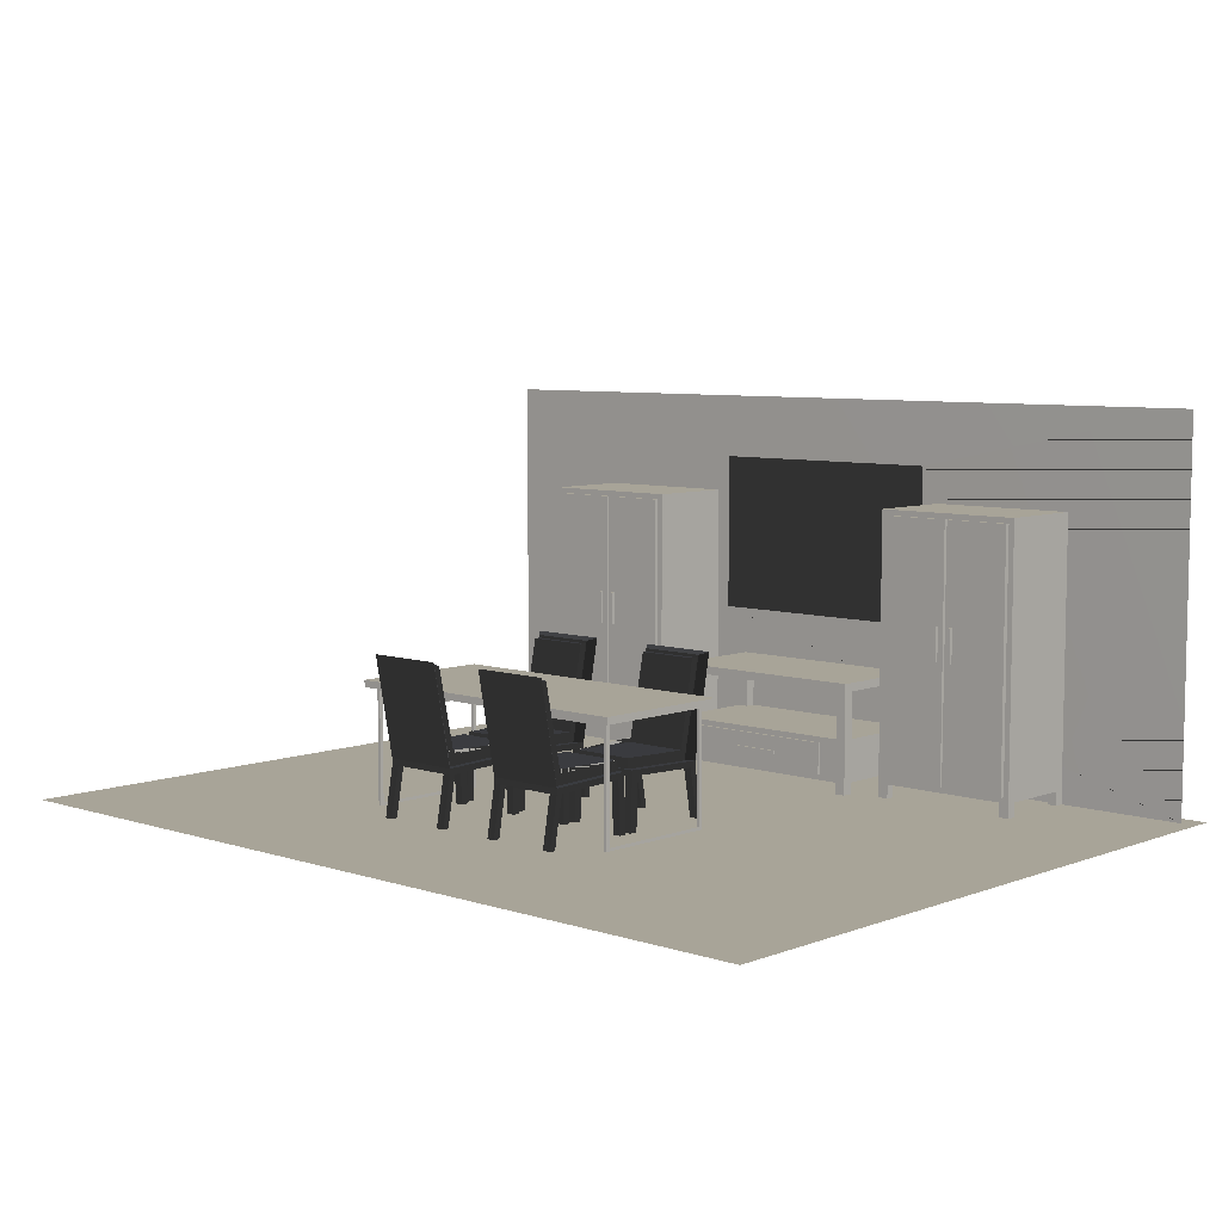
<metadata>
{"format":"obj","ext":"obj","renderer":"f3d","projection":"perspective","resolution":1024,"background":"white","views":[{"elev":7.0,"azim":-137.1,"up":"+Y"}]}
</metadata>
<code>
g default
v -525.7 21.05 860.2
v -525.7 21.05 875.3
v -525.7 45.81 875.3
v -525.7 45.81 860.2
v -511.6 21.05 875.3
v -511.6 21.05 1234
v -525.7 21.05 1234
v -525.7 45.81 1234
v -511.6 45.81 875.3
v -511.6 45.81 1234
v 71.3 45.81 860.2
v 71.3 21.05 860.2
v 71.3 21.05 875.3
v 71.3 45.81 875.3
v -525.7 21.05 1393
v -525.7 45.81 1393
v -511.6 45.81 1393
v -511.6 21.05 1393
v -525.7 45.81 1401
v -511.6 45.81 1401
v -525.7 371.2 1424
v -511.6 371.2 1424
v 230.6 45.81 860.2
v 230.6 21.05 860.2
v 230.6 21.05 875.3
v 230.6 45.81 875.3
v 281.4 45.81 860.2
v 281.4 21.05 860.2
v -525.7 21.05 1478
v -511.6 21.05 1478
v -511.6 371.2 1478
v -525.7 371.2 1478
v 267.5 21.05 875.3
v 267.5 45.81 875.3
v 281.4 45.81 1401
v 267.5 45.81 1401
v 281.4 371.2 1424
v 281.4 21.05 875.3
v 281.4 45.81 875.3
v 267.5 371.2 1424
v -511.6 21.05 1460
v 267.5 21.05 1460
v 267.5 21.05 1478
v -511.6 371.2 1460
v 267.5 371.2 1460
v 267.5 371.2 1478
v 281.4 21.05 1478
v 281.4 371.2 1478
v -239.5 165.4 1459
v -9.731 165.4 1459
v -9.731 312.4 1459
v -239.5 312.4 1459
v -239.5 312.4 1478
v -9.731 312.4 1478
v -9.731 165.4 1478
v -239.5 165.4 1478
g DinnerWalls
f 1 2 3 4
f 2 5 6 7
f 3 2 7 8
f 5 9 10 6
f 9 3 8 10
f 4 11 12 1
f 9 5 13 14
f 8 7 6 10
f 1 12 13 5 2
f 3 9 14 11 4
f 15 16 17 18
f 16 19 20 17
f 12 11 14 13
f 20 19 21 22
f 23 24 25 26
f 23 27 28 24
f 29 30 31 32
f 25 33 34 26
f 37 35 36 40
f 38 28 27 39
f 18 41 30 29 15
f 30 41 42 43
f 39 34 36 35
f 41 49 50 51 52 44 45 42
f 31 53 54 55 56 30 43 46
f 24 28 38 33 25
f 26 34 39 27 23
f 44 31 46 45
f 22 21 32 31 44
f 42 45 46 43
f 45 42 43 46
f 46 43 47 48
f 15 29 32 21 19 16
f 17 20 22 44 41 18
f 33 38 47 43 42
f 37 40 45 46 48
f 34 33 42 45 40 36
f 38 39 35 37 48 47
f 41 44 52 49
f 31 30 56 53
f 53 52 51 54
f 49 56 55 50
f 55 54 51 50
f 49 52 53 56
g default
v -0.7054 85.47 1190
v -0.7054 83.49 1116
v -0.7054 71.76 1187
v -0.7054 74.21 1116
v -59.42 71.76 1187
v -59.42 74.21 1116
v -59.42 85.47 1190
v -59.42 83.49 1116
v 5.812 71.76 1194
v 5.812 74.21 1114
v -65.94 74.21 1114
v -65.94 71.76 1194
v 5.812 66.29 1194
v 5.812 68.74 1114
v -65.94 68.74 1114
v -65.94 66.29 1194
v -65.94 66.29 1187
v 5.812 66.29 1188
v 5.812 68.74 1121
v 5.812 68.74 1121
v -65.94 68.74 1121
v -58.39 68.74 1114
v -58.4 68.74 1121
v -58.48 66.29 1187
v -58.49 66.29 1194
v -1.802 68.74 1114
v -1.823 68.74 1121
v -2.029 66.29 1188
v -2.047 66.29 1194
v 5.812 20.79 1202
v 5.812 20.79 1196
v -2.029 20.79 1196
v -2.047 20.79 1202
v -1.802 20.79 1112
v -1.823 20.79 1119
v 5.812 20.79 1119
v 5.812 20.79 1119
v 5.812 20.79 1112
v -58.4 20.79 1119
v -65.94 20.79 1119
v -58.39 20.79 1112
v -65.94 20.79 1112
v -58.48 20.79 1196
v -58.49 20.79 1202
v -65.94 20.79 1196
v -65.94 20.79 1202
v -0.7054 160.9 1205
v -59.42 160.9 1205
v 5.812 163.5 1211
v -65.94 163.5 1211
v -0.7054 81.28 1183
v -59.42 81.28 1183
v -58.28 158.4 1205
v -58.28 158.7 1198
v -1.844 158.7 1198
v -1.844 158.4 1205
g ChairDinner1
f 57 107 58 60 59
f 83 84 74 75
f 61 62 64 108 63
f 58 64 62 60
f 63 57 59 61
f 59 60 66 65
f 60 62 67 66
f 62 61 68 67
f 104 103 105 106
f 65 66 70 76 75 74 69
f 66 67 71 78 82 70
f 67 68 72 73 77 71
f 68 65 69 85 81 72
f 86 87 88 89
f 90 91 92 93 94
f 96 95 97 98
f 73 80 79 77
f 100 99 101 102
f 78 79 83 82
f 79 80 84 83
f 85 84 80 81
f 69 74 87 86
f 74 84 88 87
f 84 85 89 88
f 85 69 86 89
f 82 83 91 90
f 83 75 92 91
f 75 76 93 92
f 76 70 94 93
f 70 82 90 94
f 77 79 95 96
f 79 78 97 95
f 78 71 98 97
f 71 77 96 98
f 81 80 99 100
f 80 73 101 99
f 73 72 102 101
f 72 81 100 102
f 61 59 103 104
f 59 65 105 103
f 65 68 106 105
f 68 61 104 106
f 109 110 111 112
f 63 108 110 109
f 108 107 111 110
f 107 57 112 111
f 57 63 109 112
f 64 58 107 108
g default
v -65.38 85.47 1029
v -65.38 83.49 1103
v -65.38 71.76 1031
v -65.38 74.21 1103
v -6.666 71.76 1031
v -6.666 74.21 1103
v -6.666 85.47 1029
v -6.666 83.49 1103
v -71.9 71.76 1025
v -71.9 74.21 1105
v -0.1488 74.21 1105
v -0.1488 71.76 1025
v -71.9 66.29 1025
v -71.9 68.74 1105
v -0.1488 68.74 1105
v -0.1488 66.29 1025
v -0.1488 66.29 1031
v -71.9 66.29 1031
v -71.9 68.74 1098
v -71.9 68.74 1098
v -0.1488 68.74 1098
v -7.692 68.74 1105
v -7.683 68.74 1098
v -7.6 66.29 1031
v -7.592 66.29 1025
v -64.28 68.74 1105
v -64.26 68.74 1098
v -64.06 66.29 1031
v -64.04 66.29 1025
v -71.9 20.79 1017
v -71.9 20.79 1023
v -64.06 20.79 1023
v -64.04 20.79 1017
v -64.28 20.79 1107
v -64.26 20.79 1100
v -71.9 20.79 1100
v -71.9 20.79 1100
v -71.9 20.79 1107
v -7.683 20.79 1099
v -0.1488 20.79 1099
v -7.692 20.79 1107
v -0.1488 20.79 1107
v -7.6 20.79 1023
v -7.592 20.79 1017
v -0.1488 20.79 1023
v -0.1488 20.79 1017
v -65.38 160.9 1014
v -6.666 160.9 1014
v -71.9 163.5 1007
v -0.1488 163.5 1007
v -65.38 81.28 1036
v -6.666 81.28 1036
v -7.805 158.4 1014
v -7.805 158.7 1021
v -64.24 158.7 1021
v -64.24 158.4 1014
g ChairDinner
f 113 163 114 116 115
f 139 140 130 131
f 117 118 120 164 119
f 114 120 118 116
f 119 113 115 117
f 115 116 122 121
f 116 118 123 122
f 118 117 124 123
f 160 159 161 162
f 121 122 126 132 131 130 125
f 122 123 127 134 138 126
f 123 124 128 129 133 127
f 124 121 125 141 137 128
f 142 143 144 145
f 146 147 148 149 150
f 152 151 153 154
f 129 136 135 133
f 156 155 157 158
f 134 135 139 138
f 135 136 140 139
f 141 140 136 137
f 125 130 143 142
f 130 140 144 143
f 140 141 145 144
f 141 125 142 145
f 138 139 147 146
f 139 131 148 147
f 131 132 149 148
f 132 126 150 149
f 126 138 146 150
f 133 135 151 152
f 135 134 153 151
f 134 127 154 153
f 127 133 152 154
f 137 136 155 156
f 136 129 157 155
f 129 128 158 157
f 128 137 156 158
f 117 115 159 160
f 115 121 161 159
f 121 124 162 161
f 124 117 160 162
f 165 166 167 168
f 119 164 166 165
f 164 163 167 166
f 163 113 168 167
f 113 119 165 168
f 120 114 163 164
g default
v -132 85.47 1190
v -132 83.49 1116
v -132 71.76 1187
v -132 74.21 1116
v -190.7 71.76 1187
v -190.7 74.21 1116
v -190.7 85.47 1190
v -190.7 83.49 1116
v -125.5 71.76 1194
v -125.5 74.21 1114
v -197.2 74.21 1114
v -197.2 71.76 1194
v -125.5 66.29 1194
v -125.5 68.74 1114
v -197.2 68.74 1114
v -197.2 66.29 1194
v -197.2 66.29 1187
v -125.5 66.29 1188
v -125.5 68.74 1121
v -125.5 68.74 1121
v -197.2 68.74 1121
v -189.7 68.74 1114
v -189.7 68.74 1121
v -189.8 66.29 1187
v -189.8 66.29 1194
v -133.1 68.74 1114
v -133.1 68.74 1121
v -133.3 66.29 1188
v -133.3 66.29 1194
v -125.5 20.79 1202
v -125.5 20.79 1196
v -133.3 20.79 1196
v -133.3 20.79 1202
v -133.1 20.79 1112
v -133.1 20.79 1119
v -125.5 20.79 1119
v -125.5 20.79 1119
v -125.5 20.79 1112
v -189.7 20.79 1119
v -197.2 20.79 1119
v -189.7 20.79 1112
v -197.2 20.79 1112
v -189.8 20.79 1196
v -189.8 20.79 1202
v -197.2 20.79 1196
v -197.2 20.79 1202
v -132 160.9 1205
v -190.7 160.9 1205
v -125.5 163.5 1211
v -197.2 163.5 1211
v -132 81.28 1183
v -190.7 81.28 1183
v -189.6 158.4 1205
v -189.6 158.7 1198
v -133.1 158.7 1198
v -133.1 158.4 1205
g ChairDinner2
f 169 219 170 172 171
f 195 196 186 187
f 173 174 176 220 175
f 170 176 174 172
f 175 169 171 173
f 171 172 178 177
f 172 174 179 178
f 174 173 180 179
f 216 215 217 218
f 177 178 182 188 187 186 181
f 178 179 183 190 194 182
f 179 180 184 185 189 183
f 180 177 181 197 193 184
f 198 199 200 201
f 202 203 204 205 206
f 208 207 209 210
f 185 192 191 189
f 212 211 213 214
f 190 191 195 194
f 191 192 196 195
f 197 196 192 193
f 181 186 199 198
f 186 196 200 199
f 196 197 201 200
f 197 181 198 201
f 194 195 203 202
f 195 187 204 203
f 187 188 205 204
f 188 182 206 205
f 182 194 202 206
f 189 191 207 208
f 191 190 209 207
f 190 183 210 209
f 183 189 208 210
f 193 192 211 212
f 192 185 213 211
f 185 184 214 213
f 184 193 212 214
f 173 171 215 216
f 171 177 217 215
f 177 180 218 217
f 180 173 216 218
f 221 222 223 224
f 175 220 222 221
f 220 219 223 222
f 219 169 224 223
f 169 175 221 224
f 176 170 219 220
g default
v -525.6 3.648 1478
v 281.5 3.648 1478
v -525.6 21.05 1478
v 281.5 21.05 1478
v -525.7 21.05 860.2
v 281.4 21.05 860.2
v -525.7 3.646 860.2
v 281.4 3.646 860.2
g DinnerRoomFloor
f 225 226 228 227
f 227 228 230 229
f 229 230 232 231
f 231 232 226 225
f 226 232 230 228
f 231 225 227 229
g default
v -393.6 33.92 1376
v -393.6 33.92 1459
v -393.6 279 1376
v -393.6 279 1459
v -256 279 1376
v -256 279 1459
v -256 33.92 1376
v -256 33.92 1459
v -256 33.92 1451
v -393.6 33.92 1451
v -256 33.92 1384
v -393.6 33.92 1384
v -384.8 33.92 1459
v -384.7 33.92 1451
v -383.9 33.92 1384
v -383.8 33.92 1376
v -265.5 33.92 1459
v -265.5 33.92 1451
v -265.8 33.92 1384
v -265.8 33.92 1376
v -256 21.05 1376
v -256 21.05 1384
v -265.8 21.05 1384
v -265.8 21.05 1376
v -265.5 21.05 1459
v -265.5 21.05 1451
v -256 21.05 1451
v -256 21.05 1459
v -384.7 21.05 1451
v -393.6 21.05 1451
v -384.8 21.05 1459
v -393.6 21.05 1459
v -383.9 21.05 1384
v -383.8 21.05 1376
v -393.6 21.05 1384
v -393.6 21.05 1376
v -261.2 39.05 1376
v -270.5 39.05 1376
v -379.1 39.05 1376
v -388.3 39.05 1376
v -388.3 273.9 1376
v -261.2 273.9 1376
v -261.2 39.05 1371
v -270.5 39.05 1371
v -379.1 39.05 1371
v -388.3 39.05 1371
v -388.3 273.9 1371
v -261.2 273.9 1371
v -325.6 273.9 1371
v -325.6 39.05 1371
v -325.6 273.9 1376
v -325.6 39.05 1376
v -328 273.9 1376
v -328 273.9 1371
v -327.1 39.05 1371
v -327.1 39.05 1376
v -335.3 149.3 1369
v -335.3 149.3 1404
v -335.3 180.7 1369
v -335.3 180.7 1404
v -332.8 180.7 1369
v -332.8 180.7 1404
v -332.8 149.3 1369
v -332.8 149.3 1404
v -320.3 149.3 1369
v -320.3 149.3 1404
v -320.3 180.7 1369
v -320.3 180.7 1404
v -317.8 180.7 1369
v -317.8 180.7 1404
v -317.8 149.3 1369
v -317.8 149.3 1404
g CabinetDinner1
f 233 244 242 234 236 235
f 235 236 238 237
f 237 238 240 241 243 239
f 253 254 255 256
f 234 245 249 240 238 236
f 286 287 277 278 279
f 257 258 259 260
f 250 251 243 241
f 262 261 263 264
f 244 247 246 242
f 266 265 267 268
f 245 246 250 249
f 246 247 251 250
f 252 251 247 248
f 239 243 254 253
f 243 251 255 254
f 251 252 256 255
f 252 239 253 256
f 249 250 258 257
f 250 241 259 258
f 241 240 260 259
f 240 249 257 260
f 242 246 261 262
f 246 245 263 261
f 245 234 264 263
f 234 242 262 264
f 248 247 265 266
f 247 244 267 265
f 244 233 268 267
f 233 248 266 268
f 239 252 270 269
f 252 248 271 288 284 270
f 248 233 272 271
f 233 235 273 272
f 235 237 274 283 285 273
f 237 239 269 274
f 269 270 276 275
f 270 284 282 276
f 271 272 278 277
f 272 273 279 278
f 273 285 286 279
f 274 269 275 280
f 275 276 282 281 280
f 281 283 274 280
f 287 288 271 277
f 283 284 288 285
f 281 282 284 283
f 287 286 285 288
f 289 290 292 291
f 291 292 294 293
f 293 294 296 295
f 295 296 290 289
f 290 296 294 292
f 295 289 291 293
f 297 298 300 299
f 299 300 302 301
f 301 302 304 303
f 303 304 298 297
f 298 304 302 300
f 303 297 299 301
g default
v -149.7 126.2 1048
v -149.7 126.2 1051
v -149.7 123 1048
v -149.7 123 1051
v -229.9 123 1048
v -229.9 123 1051
v -229.9 126.2 1048
v -229.9 126.2 1051
v -227 123 1048
v -227 123 1051
v -227 126.2 1051
v -227 126.2 1048
v -227 21.06 1048
v -227 21.06 1051
v -229.9 21.06 1051
v -229.9 21.06 1048
v -227 23.83 1048
v -227 23.83 1051
v -229.9 23.83 1051
v -229.9 23.83 1048
v -149.7 126.2 1164
v -149.7 126.2 1161
v -149.7 123 1164
v -149.7 123 1161
v -229.9 123 1164
v -229.9 123 1161
v -229.9 126.2 1164
v -229.9 126.2 1161
v -227 123 1164
v -227 123 1161
v -227 126.2 1161
v -227 126.2 1164
v -227 21.06 1164
v -227 21.06 1161
v -229.9 21.06 1161
v -229.9 21.06 1164
v -227 23.83 1164
v -227 23.83 1161
v -229.9 23.83 1161
v -229.9 23.83 1164
v -44.83 126.2 1048
v -44.83 126.2 1051
v -44.83 123 1048
v -44.83 123 1051
v 43.61 123 1048
v 43.61 123 1051
v 43.61 126.2 1048
v 43.61 126.2 1051
v 40.76 123 1048
v 40.76 123 1051
v 40.76 126.2 1051
v 40.76 126.2 1048
v 40.76 21.06 1048
v 40.76 21.06 1051
v 43.61 21.06 1051
v 43.61 21.06 1048
v 40.76 23.83 1048
v 40.76 23.83 1051
v 43.61 23.83 1051
v 43.61 23.83 1048
v -44.83 126.2 1164
v -44.83 126.2 1161
v -44.83 123 1164
v -44.83 123 1161
v 43.61 123 1164
v 43.61 123 1161
v 43.61 126.2 1164
v 43.61 126.2 1161
v 40.76 123 1164
v 40.76 123 1161
v 40.76 126.2 1161
v 40.76 126.2 1164
v 40.76 21.06 1164
v 40.76 21.06 1161
v 43.61 21.06 1161
v 43.61 21.06 1164
v 40.76 23.83 1164
v 40.76 23.83 1161
v 43.61 23.83 1161
v 43.61 23.83 1164
v 51.41 132.5 1040
v 51.41 132.5 1172
v 51.41 126.1 1040
v 51.41 126.1 1172
v -237.7 126.1 1040
v -237.7 126.1 1172
v -237.7 132.5 1040
v -237.7 132.5 1172
g DinnerTable
f 305 306 308 307
f 317 318 319 320
f 309 310 312 311
f 311 312 315 316
f 314 315 312 310
f 311 316 313 309
f 307 308 314 313
f 306 315 314 308
f 316 315 306 305
f 313 316 305 307
f 321 322 318 317
f 323 324 320 319
f 324 321 317 320
f 313 314 322 321
f 314 310 323 322
f 310 309 324 323
f 309 313 321 324
f 322 323 343 342
f 323 319 339 343
f 319 318 338 339
f 318 322 342 338
f 325 327 328 326
f 337 340 339 338
f 329 331 332 330
f 331 336 335 332
f 334 330 332 335
f 331 329 333 336
f 327 333 334 328
f 326 328 334 335
f 336 325 326 335
f 333 327 325 336
f 341 337 338 342
f 343 339 340 344
f 344 340 337 341
f 333 341 342 334
f 334 342 343 330
f 330 343 344 329
f 329 344 341 333
f 345 347 348 346
f 357 360 359 358
f 349 351 352 350
f 351 356 355 352
f 354 350 352 355
f 351 349 353 356
f 347 353 354 348
f 346 348 354 355
f 356 345 346 355
f 353 347 345 356
f 361 357 358 362
f 363 359 360 364
f 364 360 357 361
f 353 361 362 354
f 354 362 363 350
f 350 363 364 349
f 349 364 361 353
f 362 382 383 363
f 363 383 379 359
f 359 379 378 358
f 358 378 382 362
f 365 366 368 367
f 377 378 379 380
f 369 370 372 371
f 371 372 375 376
f 374 375 372 370
f 371 376 373 369
f 367 368 374 373
f 366 375 374 368
f 376 375 366 365
f 373 376 365 367
f 381 382 378 377
f 383 384 380 379
f 384 381 377 380
f 373 374 382 381
f 374 370 383 382
f 370 369 384 383
f 369 373 381 384
f 385 386 388 387
f 387 388 390 389
f 389 390 392 391
f 392 386 385 391
f 386 392 390 388
f 391 385 387 389
g default
v -201.5 36.75 1358
v -201.5 36.75 1364
v -201.5 65.96 1358
v -201.5 65.96 1364
v -54.66 65.96 1358
v -54.66 65.96 1364
v -54.66 36.75 1358
v -54.66 36.75 1364
v -229.3 31.65 1360
v -229.3 31.65 1459
v -229.3 71.14 1360
v -229.3 71.14 1459
v -32.56 71.14 1360
v -32.56 71.14 1459
v -32.56 31.65 1360
v -32.56 31.65 1459
v -229.3 114.4 1360
v -229.3 114.4 1459
v -229.3 122.1 1360
v -229.3 122.1 1459
v -32.56 122.1 1360
v -32.56 122.1 1459
v -32.56 114.4 1360
v -32.56 114.4 1459
v -42.47 114.4 1360
v -219.6 114.4 1360
v -42.43 114.4 1459
v -219.7 114.4 1459
v -32.56 114.4 1371
v -32.56 114.4 1449
v -42.47 114.4 1371
v -42.43 114.4 1449
v -219.7 114.4 1449
v -219.6 114.4 1371
v -229.3 114.4 1371
v -229.3 114.4 1449
v -32.56 20.86 1360
v -32.56 20.86 1371
v -42.47 20.86 1371
v -42.47 20.86 1360
v -219.6 20.86 1371
v -219.6 20.86 1360
v -229.3 20.86 1371
v -229.3 20.86 1360
v -42.43 20.86 1449
v -32.56 20.86 1449
v -32.56 20.86 1459
v -42.43 20.86 1459
v -229.3 20.86 1449
v -219.7 20.86 1449
v -219.7 20.86 1459
v -229.3 20.86 1459
v -151.4 50.05 1356
v -151.4 50.05 1363
v -151.4 52.66 1356
v -151.4 52.66 1363
v -104.7 52.66 1356
v -104.7 52.66 1363
v -104.7 50.05 1356
v -104.7 50.05 1363
g NightstandDinner
f 393 394 396 395
f 395 396 398 397
f 397 398 400 399
f 399 400 394 393
f 394 400 398 396
f 399 393 395 397
f 401 402 404 403
f 403 404 406 405
f 405 406 408 407
f 407 408 402 401
f 402 408 406 404
f 407 401 403 405
f 409 427 428 410 412 411
f 411 412 414 413
f 413 414 416 422 421 415
f 417 423 426 418
f 410 420 419 416 414 412
f 415 417 418 409 411 413
f 429 430 431 432
f 434 433 435 436
f 437 438 439 440
f 425 424 419 420
f 441 442 443 444
f 427 426 425 428
f 426 423 424 425
f 423 421 422 424
f 415 421 430 429
f 421 423 431 430
f 423 417 432 431
f 417 415 429 432
f 418 426 433 434
f 426 427 435 433
f 427 409 436 435
f 409 418 434 436
f 424 422 438 437
f 422 416 439 438
f 416 419 440 439
f 419 424 437 440
f 428 425 442 441
f 425 420 443 442
f 420 410 444 443
f 410 428 441 444
f 445 446 448 447
f 447 448 450 449
f 449 450 452 451
f 451 452 446 445
f 446 452 450 448
f 451 445 447 449
g default
v -190.1 85.47 1029
v -190.1 83.49 1103
v -190.1 71.76 1031
v -190.1 74.21 1103
v -131.4 71.76 1031
v -131.4 74.21 1103
v -131.4 85.47 1029
v -131.4 83.49 1103
v -196.6 71.76 1025
v -196.6 74.21 1105
v -124.8 74.21 1105
v -124.8 71.76 1025
v -196.6 66.29 1025
v -196.6 68.74 1105
v -124.8 68.74 1105
v -124.8 66.29 1025
v -124.8 66.29 1031
v -196.6 66.29 1031
v -196.6 68.74 1098
v -196.6 68.74 1098
v -124.8 68.74 1098
v -132.4 68.74 1105
v -132.4 68.74 1098
v -132.3 66.29 1031
v -132.3 66.29 1025
v -189 68.74 1105
v -189 68.74 1098
v -188.8 66.29 1031
v -188.7 66.29 1025
v -196.6 20.79 1017
v -196.6 20.79 1023
v -188.8 20.79 1023
v -188.7 20.79 1017
v -189 20.79 1107
v -189 20.79 1100
v -196.6 20.79 1100
v -196.6 20.79 1100
v -196.6 20.79 1107
v -132.4 20.79 1099
v -124.8 20.79 1099
v -132.4 20.79 1107
v -124.8 20.79 1107
v -132.3 20.79 1023
v -132.3 20.79 1017
v -124.8 20.79 1023
v -124.8 20.79 1017
v -190.1 160.9 1014
v -131.4 160.9 1014
v -196.6 163.5 1007
v -124.8 163.5 1007
v -190.1 81.28 1036
v -131.4 81.28 1036
v -132.5 158.4 1014
v -132.5 158.7 1021
v -188.9 158.7 1021
v -188.9 158.4 1014
g DinnerChair
f 453 503 454 456 455
f 479 480 470 471
f 457 458 460 504 459
f 454 460 458 456
f 459 453 455 457
f 455 456 462 461
f 456 458 463 462
f 458 457 464 463
f 500 499 501 502
f 461 462 466 472 471 470 465
f 462 463 467 474 478 466
f 463 464 468 469 473 467
f 464 461 465 481 477 468
f 482 483 484 485
f 486 487 488 489 490
f 492 491 493 494
f 469 476 475 473
f 496 495 497 498
f 474 475 479 478
f 475 476 480 479
f 481 480 476 477
f 465 470 483 482
f 470 480 484 483
f 480 481 485 484
f 481 465 482 485
f 478 479 487 486
f 479 471 488 487
f 471 472 489 488
f 472 466 490 489
f 466 478 486 490
f 473 475 491 492
f 475 474 493 491
f 474 467 494 493
f 467 473 492 494
f 477 476 495 496
f 476 469 497 495
f 469 468 498 497
f 468 477 496 498
f 457 455 499 500
f 455 461 501 499
f 461 464 502 501
f 464 457 500 502
f 505 506 507 508
f 459 504 506 505
f 504 503 507 506
f 503 453 508 507
f 453 459 505 508
f 460 454 503 504
g default
v 3.533 33.92 1376
v 3.533 33.92 1459
v 3.533 279 1376
v 3.533 279 1459
v 141.1 279 1376
v 141.1 279 1459
v 141.1 33.92 1376
v 141.1 33.92 1459
v 141.1 33.92 1451
v 3.533 33.92 1451
v 141.1 33.92 1384
v 3.533 33.92 1384
v 12.31 33.92 1459
v 12.41 33.92 1451
v 13.21 33.92 1384
v 13.31 33.92 1376
v 131.6 33.92 1459
v 131.6 33.92 1451
v 131.3 33.92 1384
v 131.3 33.92 1376
v 141.1 21.05 1376
v 141.1 21.05 1384
v 131.3 21.05 1384
v 131.3 21.05 1376
v 131.6 21.05 1459
v 131.6 21.05 1451
v 141.1 21.05 1451
v 141.1 21.05 1459
v 12.41 21.05 1451
v 3.533 21.05 1451
v 12.31 21.05 1459
v 3.533 21.05 1459
v 13.21 21.05 1384
v 13.31 21.05 1376
v 3.533 21.05 1384
v 3.533 21.05 1376
v 135.9 39.05 1376
v 126.6 39.05 1376
v 17.96 39.05 1376
v 8.747 39.05 1376
v 8.747 273.9 1376
v 135.9 273.9 1376
v 135.9 39.05 1371
v 126.6 39.05 1371
v 17.96 39.05 1371
v 8.747 39.05 1371
v 8.747 273.9 1371
v 135.9 273.9 1371
v 71.49 273.9 1371
v 71.47 39.05 1371
v 71.49 273.9 1376
v 71.47 39.05 1376
v 69.06 273.9 1376
v 69.06 273.9 1371
v 69.97 39.05 1371
v 69.97 39.05 1376
v 61.83 149.3 1369
v 61.83 149.3 1404
v 61.83 180.7 1369
v 61.83 180.7 1404
v 64.29 180.7 1369
v 64.29 180.7 1404
v 64.29 149.3 1369
v 64.29 149.3 1404
v 76.83 149.3 1369
v 76.83 149.3 1404
v 76.83 180.7 1369
v 76.83 180.7 1404
v 79.29 180.7 1369
v 79.29 180.7 1404
v 79.29 149.3 1369
v 79.29 149.3 1404
g CabinetDinner
f 509 520 518 510 512 511
f 511 512 514 513
f 513 514 516 517 519 515
f 529 530 531 532
f 510 521 525 516 514 512
f 562 563 553 554 555
f 533 534 535 536
f 526 527 519 517
f 538 537 539 540
f 520 523 522 518
f 542 541 543 544
f 521 522 526 525
f 522 523 527 526
f 528 527 523 524
f 515 519 530 529
f 519 527 531 530
f 527 528 532 531
f 528 515 529 532
f 525 526 534 533
f 526 517 535 534
f 517 516 536 535
f 516 525 533 536
f 518 522 537 538
f 522 521 539 537
f 521 510 540 539
f 510 518 538 540
f 524 523 541 542
f 523 520 543 541
f 520 509 544 543
f 509 524 542 544
f 515 528 546 545
f 528 524 547 564 560 546
f 524 509 548 547
f 509 511 549 548
f 511 513 550 559 561 549
f 513 515 545 550
f 545 546 552 551
f 546 560 558 552
f 547 548 554 553
f 548 549 555 554
f 549 561 562 555
f 550 545 551 556
f 551 552 558 557 556
f 557 559 550 556
f 563 564 547 553
f 559 560 564 561
f 557 558 560 559
f 563 562 561 564
f 565 566 568 567
f 567 568 570 569
f 569 570 572 571
f 571 572 566 565
f 566 572 570 568
f 571 565 567 569
f 573 574 576 575
f 575 576 578 577
f 577 578 580 579
f 579 580 574 573
f 574 580 578 576
f 579 573 575 577

</code>
